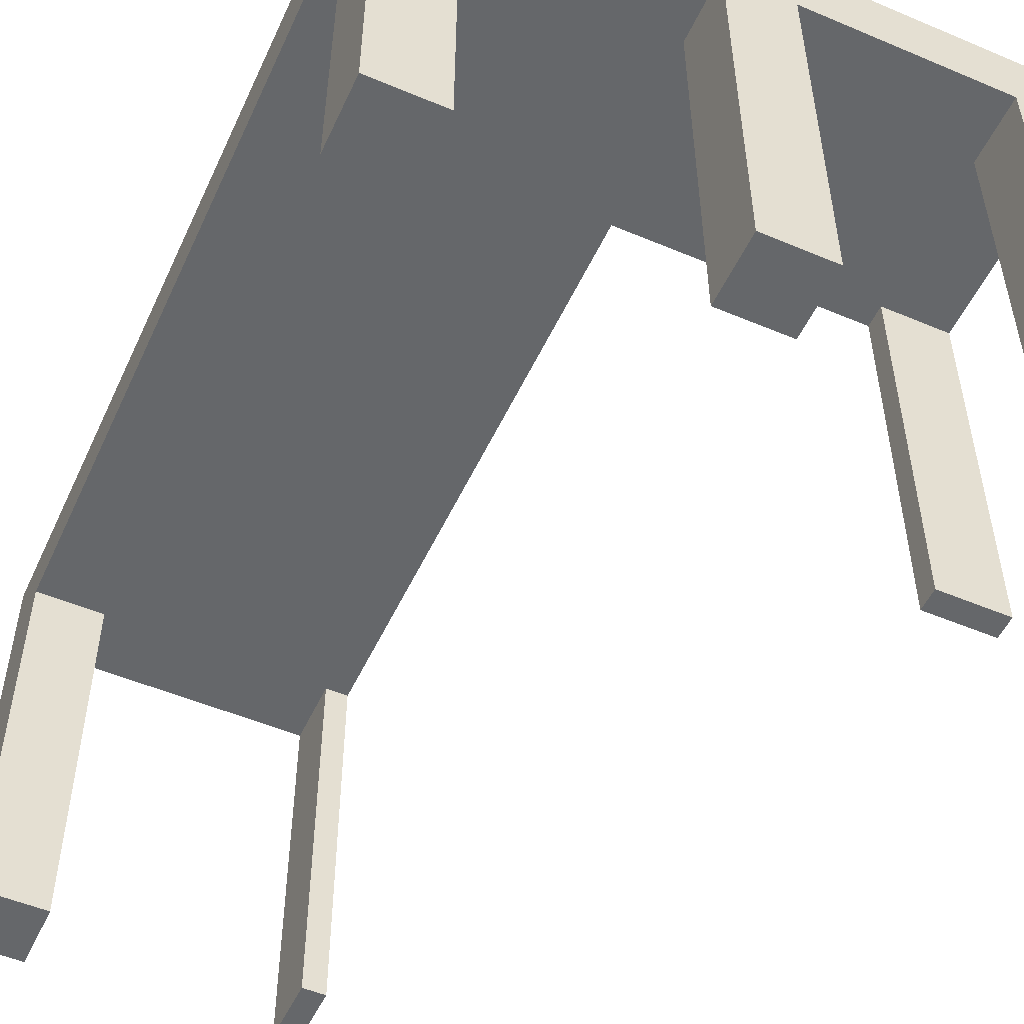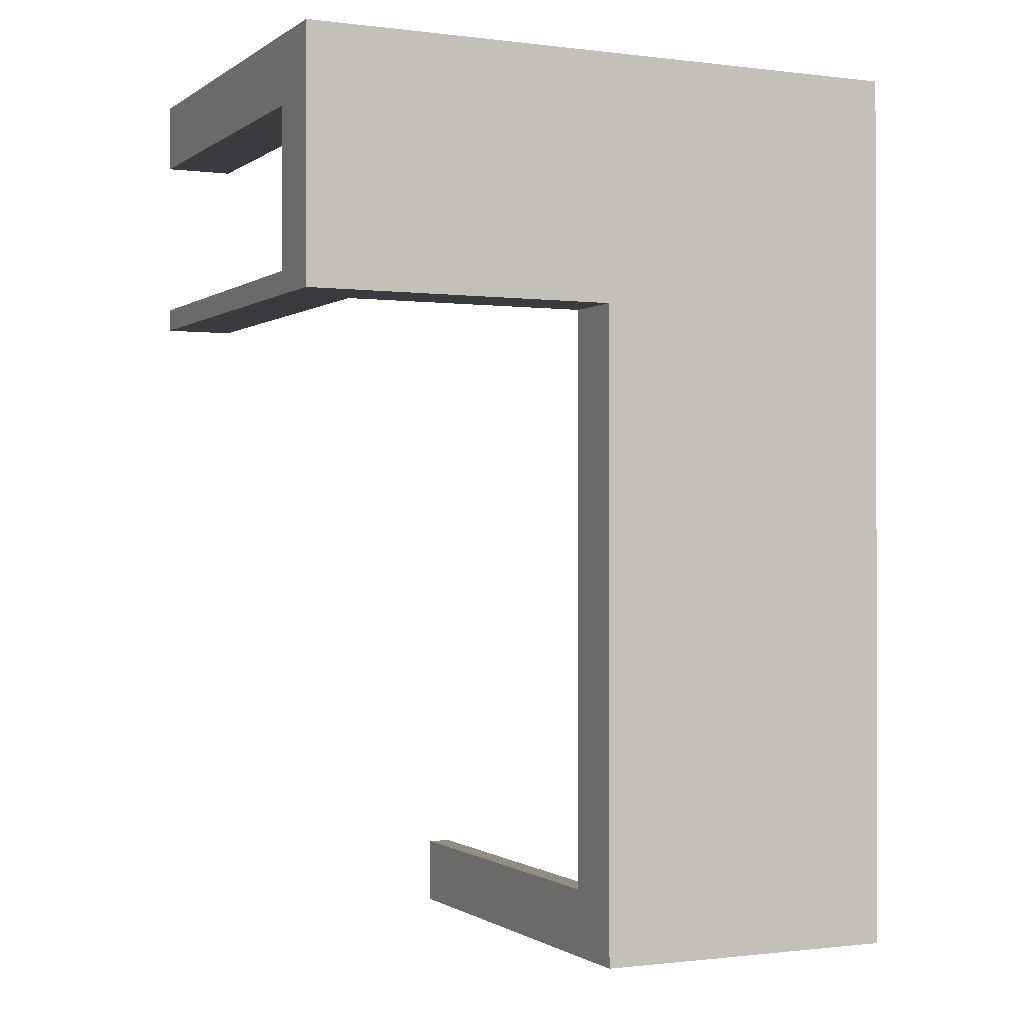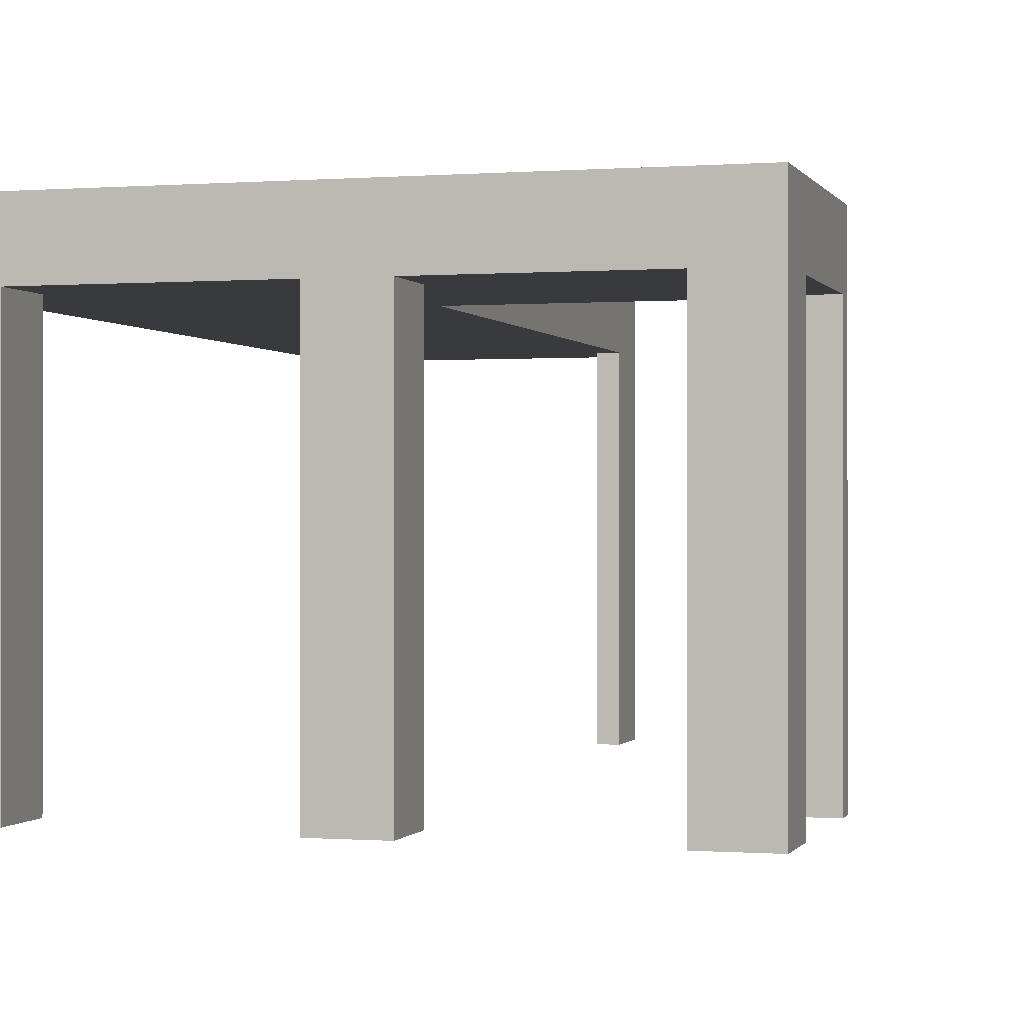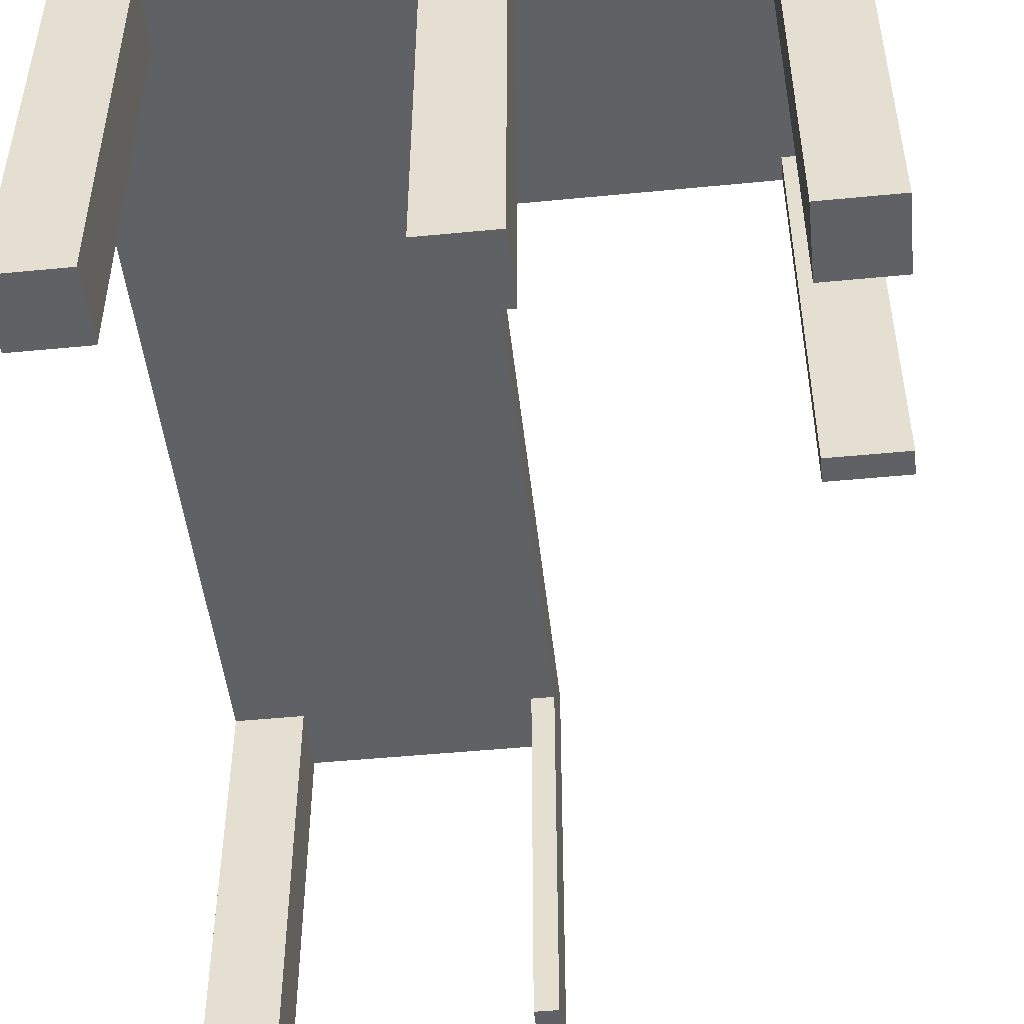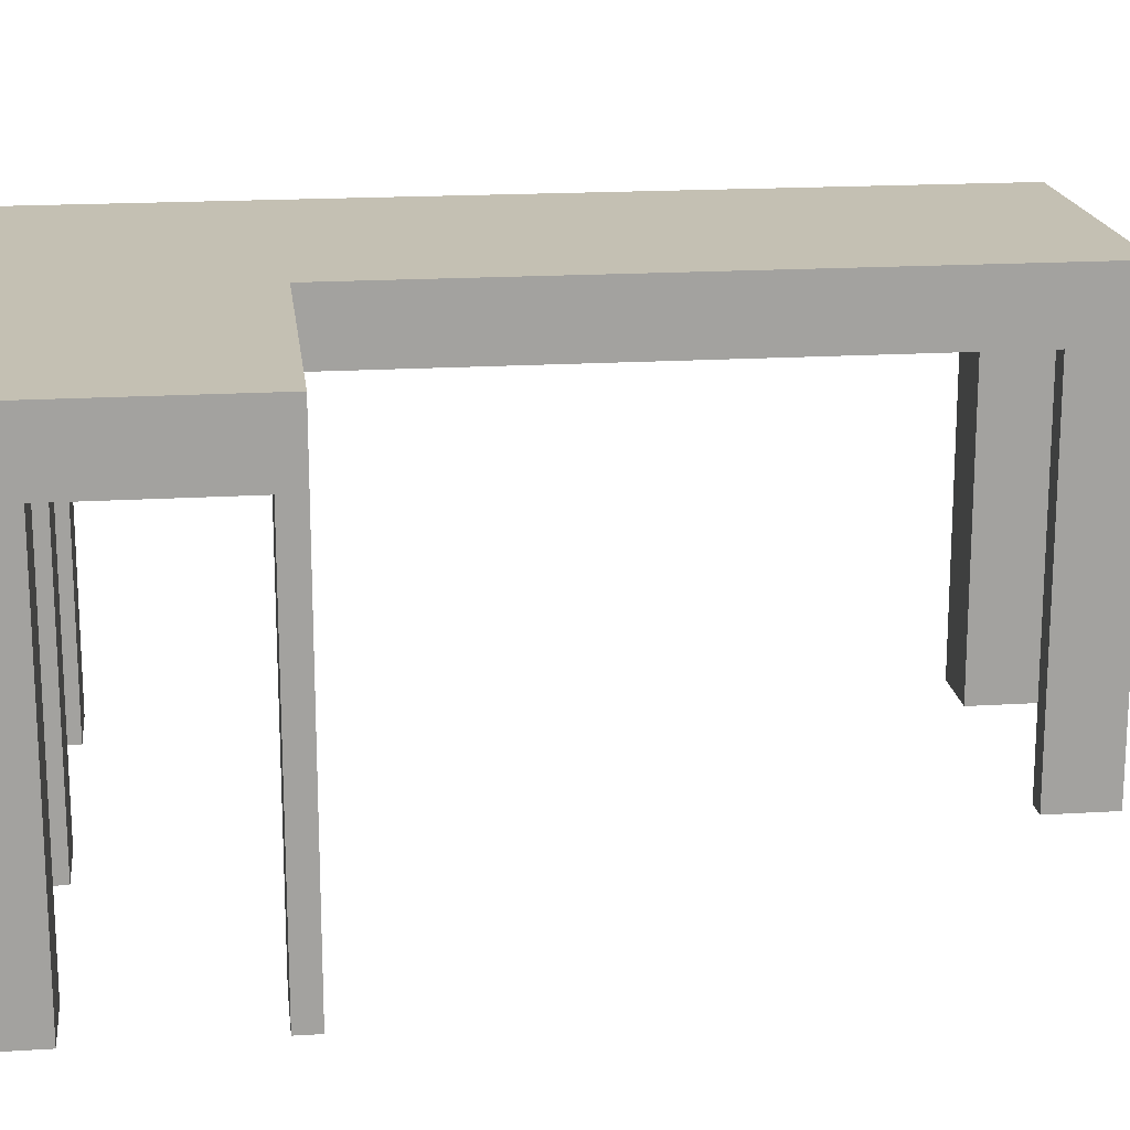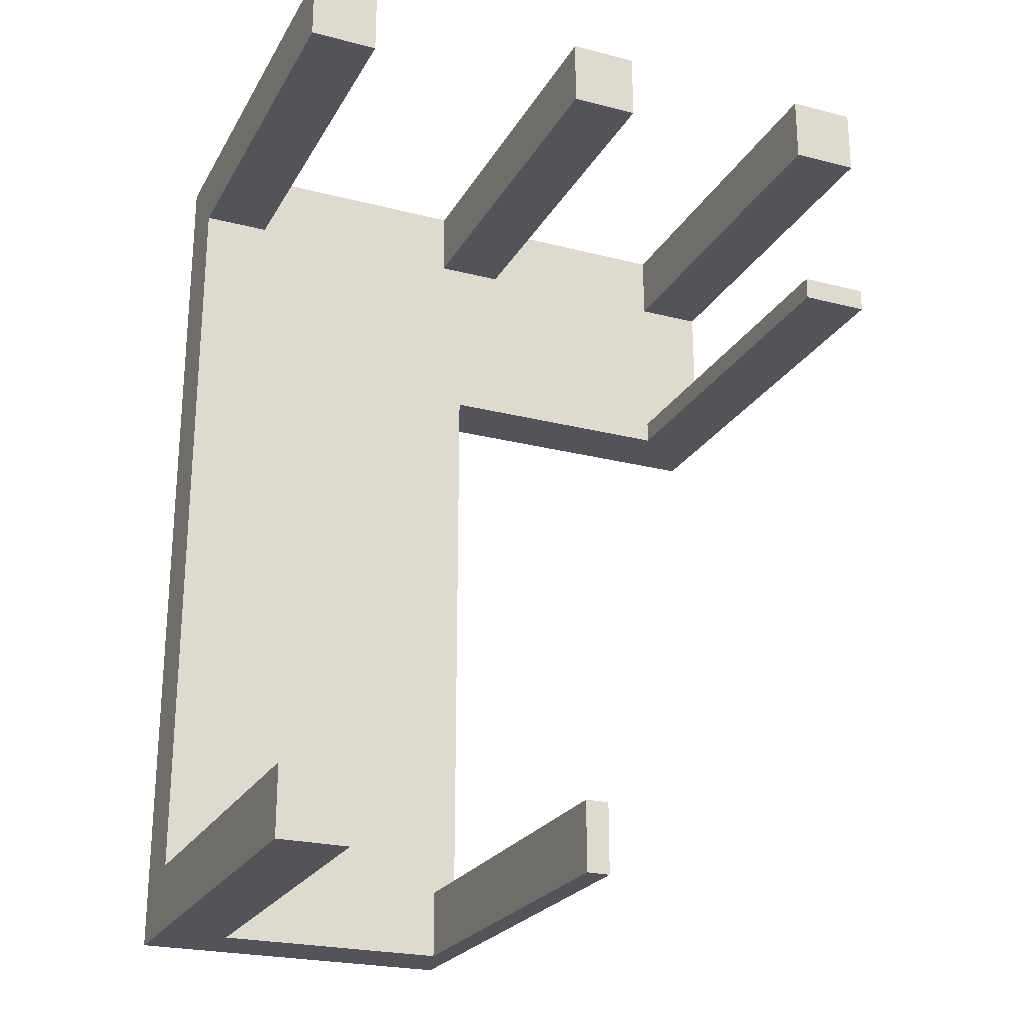
<metadata>
{"format":"obj","ext":"obj","renderer":"f3d","projection":"perspective","resolution":1024,"background":"white","views":[{"elev":-52.0,"azim":-24.5,"up":"+Y"},{"elev":-0.8,"azim":154.9,"up":"+Z"},{"elev":-0.3,"azim":15.9,"up":"+Y"},{"elev":-48.5,"azim":6.2,"up":"+Y"},{"elev":18.0,"azim":83.1,"up":"+Y"},{"elev":-23.9,"azim":-23.1,"up":"+Z"}]}
</metadata>
<code>
o
v -1.4 0 2
v -1.4 0 1.7
v -1.4 0 -1.7
v -1.4 0 -2
v -1.4 1.7 1.7
v -1.4 1.7 -1.7
v -1.4 2 2
v -1.4 2 -2
v -0.1 0 2
v -0.1 0 1.7
v -0.1 0 -1.7
v -0.1 0 -1.8
v -0.1 0 -1.9
v -0.1 0 -2
v -0.1 1.7 2
v -0.1 1.7 1.7
v -0.1 1.7 -1.7
v -0.1 1.7 -1.8
v -0.1 1.7 -1.9
v -0.1 1.7 -2
v 1.1 0 2
v 1.1 0 1.7
v 1.1 0 1
v 1.1 0 0.9
v 1.1 1.7 2
v 1.1 1.7 1.7
v 1.1 1.7 1
v 1.1 1.7 0.9
v -1.1 0 2
v -1.1 0 1.9
v -1.1 0 1.8
v -1.1 0 1.7
v -1.1 0 -1.7
v -1.1 0 -1.8
v -1.1 0 -1.9
v -1.1 0 -2
v -1.1 1.7 2
v -1.1 1.7 1.9
v -1.1 1.7 1.8
v -1.1 1.7 1.7
v -1.1 1.7 -1.7
v -1.1 1.7 -1.8
v -1.1 1.7 -1.9
v -1.1 1.7 -2
v 0 0 -1.7
v 0 0 -1.8
v 0 0 -1.9
v 0 0 -2
v 0 1.7 0.9
v 0 1.7 -1.7
v 0 1.8 0.9
v 0 1.8 -1.8
v 0 1.9 0.9
v 0 1.9 -1.9
v 0 2 0.9
v 0 2 -2
v 0.2 0 2
v 0.2 0 1.9
v 0.2 0 1.8
v 0.2 0 1.7
v 0.2 1.7 2
v 0.2 1.7 1.9
v 0.2 1.7 1.8
v 0.2 1.7 1.7
v 1.4 0 2
v 1.4 0 1.7
v 1.4 0 1
v 1.4 0 0.9
v 1.4 0.1 1.9
v 1.4 0.1 1.8
v 1.4 1.7 1.7
v 1.4 1.7 1
v 1.4 1.8 1.8
v 1.4 1.8 0.9
v 1.4 1.9 1.9
v 1.4 1.9 0.9
v 1.4 2 2
v 1.4 2 0.9
v -1.4 0 2
v -1.4 2 2
v -1.1 0 2
v -1.1 1.7 2
v -0.1 0 2
v -0.1 1.7 2
v 0.2 0 2
v 0.2 1.7 2
v 1.1 0 2
v 1.1 1.7 2
v 1.4 0 2
v 1.4 2 2
v 1.1 0 1
v 1.1 1.7 1
v 1.2 0.1 1
v 1.2 1.7 1
v 1.3 0.1 1
v 1.3 1.7 1
v 1.4 0 1
v 1.4 1.7 1
v -1.4 0 -1.7
v -1.4 1.7 -1.7
v -1.3 0 -1.7
v -1.3 1.7 -1.7
v -1.2 0 -1.7
v -1.2 1.7 -1.7
v -1.1 0 -1.7
v -1.1 1.7 -1.7
v -0.1 0 -1.7
v -0.1 1.7 -1.7
v 0 0 -1.7
v 0 1.7 -1.7
v -1.4 0 1.7
v -1.4 1.7 1.7
v -1.3 0 1.7
v -1.3 1.7 1.7
v -1.2 0 1.7
v -1.2 1.7 1.7
v -1.1 0 1.7
v -1.1 1.7 1.7
v -0.1 0 1.7
v -0.1 1.7 1.7
v 0 0 1.7
v 0 1.7 1.7
v 0.1 0 1.7
v 0.1 1.7 1.7
v 0.2 0 1.7
v 0.2 1.7 1.7
v 1.1 0 1.7
v 1.1 1.7 1.7
v 1.4 0 1.7
v 1.4 1.7 1.7
v 0 1.7 0.9
v 0 1.8 0.9
v 0 1.9 0.9
v 0 2 0.9
v 1.1 0 0.9
v 1.1 1.7 0.9
v 1.2 0.1 0.9
v 1.2 1.8 0.9
v 1.3 0.1 0.9
v 1.3 1.8 0.9
v 1.4 0 0.9
v 1.4 1.8 0.9
v 1.4 1.9 0.9
v 1.4 2 0.9
v -1.4 0 -2
v -1.4 2 -2
v -1.1 0 -2
v -1.1 1.7 -2
v -0.1 0 -2
v -0.1 1.7 -2
v 0 0 -2
v 0 2 -2
v -1.4 0 2
v -1.1 0 2
v -0.1 0 2
v 0.2 0 2
v 1.1 0 2
v 1.4 0 2
v -1.2 0 1.9
v -1.1 0 1.9
v 0.1 0 1.9
v 0.2 0 1.9
v -1.3 0 1.8
v -1.2 0 1.8
v -1.1 0 1.8
v 0 0 1.8
v 0.1 0 1.8
v 0.2 0 1.8
v -1.4 0 1.7
v -1.3 0 1.7
v -1.2 0 1.7
v -1.1 0 1.7
v -0.1 0 1.7
v 0 0 1.7
v 0.1 0 1.7
v 0.2 0 1.7
v 1.1 0 1.7
v 1.4 0 1.7
v 1.1 0 1
v 1.4 0 1
v 1.1 0 0.9
v 1.4 0 0.9
v -1.4 0 -1.7
v -1.3 0 -1.7
v -1.2 0 -1.7
v -1.1 0 -1.7
v -0.1 0 -1.7
v 0 0 -1.7
v -1.3 0 -1.8
v -1.2 0 -1.8
v -1.1 0 -1.8
v -0.1 0 -1.8
v 0 0 -1.8
v -1.2 0 -1.9
v -1.1 0 -1.9
v -0.1 0 -1.9
v 0 0 -1.9
v -1.4 0 -2
v -1.1 0 -2
v -0.1 0 -2
v 0 0 -2
v -1.1 1.7 2
v -0.1 1.7 2
v 0.2 1.7 2
v 1.1 1.7 2
v -1.1 1.7 1.9
v 0.2 1.7 1.9
v -1.1 1.7 1.8
v 0.2 1.7 1.8
v -1.4 1.7 1.7
v -1.3 1.7 1.7
v -1.2 1.7 1.7
v -1.1 1.7 1.7
v -0.1 1.7 1.7
v 0 1.7 1.7
v 0.1 1.7 1.7
v 0.2 1.7 1.7
v 1.1 1.7 1.7
v 1.4 1.7 1.7
v 1.1 1.7 1
v 1.2 1.7 1
v 1.3 1.7 1
v 1.4 1.7 1
v 0 1.7 0.9
v 1.1 1.7 0.9
v -1.4 1.7 -1.7
v -1.3 1.7 -1.7
v -1.2 1.7 -1.7
v -1.1 1.7 -1.7
v -0.1 1.7 -1.7
v 0 1.7 -1.7
v -1.1 1.7 -1.8
v -0.1 1.7 -1.8
v -1.1 1.7 -1.9
v -0.1 1.7 -1.9
v -1.1 1.7 -2
v -0.1 1.7 -2
v -1.4 2 2
v 1.4 2 2
v -1.2 2 1.9
v 1.3 2 1.9
v -0.1 2 1
v 1.3 2 1
v 0 2 0.9
v 1.4 2 0.9
v -1.2 2 -1.9
v -0.1 2 -1.9
v -1.4 2 -2
v 0 2 -2
f 5 2 1
f 6 4 3
f 7 5 1
f 7 6 5
f 8 4 6
f 8 6 7
f 15 10 9
f 16 10 15
f 17 12 11
f 18 13 12
f 18 12 17
f 19 14 13
f 19 13 18
f 20 14 19
f 25 22 21
f 26 22 25
f 27 24 23
f 28 24 27
f 29 30 37
f 30 31 38
f 37 30 38
f 31 32 39
f 38 31 39
f 39 32 40
f 33 34 41
f 34 35 42
f 41 34 42
f 35 36 43
f 42 35 43
f 43 36 44
f 45 46 50
f 49 50 51
f 46 47 52
f 51 50 52
f 50 46 52
f 51 52 53
f 47 48 54
f 53 52 54
f 52 47 54
f 53 54 55
f 54 48 56
f 55 54 56
f 57 58 61
f 58 59 62
f 61 58 62
f 59 60 63
f 62 59 63
f 63 60 64
f 65 66 69
f 69 66 70
f 70 66 71
f 67 68 72
f 70 71 73
f 71 72 73
f 69 70 73
f 72 68 74
f 73 72 74
f 69 73 75
f 65 69 75
f 73 74 75
f 75 74 76
f 65 75 77
f 75 76 77
f 77 76 78
f 81 80 79
f 82 80 81
f 84 80 82
f 85 84 83
f 86 80 84
f 86 84 85
f 88 80 86
f 89 88 87
f 90 80 88
f 90 88 89
f 93 92 91
f 94 92 93
f 95 93 91
f 95 94 93
f 96 94 95
f 97 95 91
f 97 96 95
f 98 96 97
f 101 100 99
f 102 100 101
f 103 102 101
f 104 102 103
f 105 104 103
f 106 104 105
f 109 108 107
f 110 108 109
f 111 112 113
f 113 112 114
f 113 114 115
f 115 114 116
f 115 116 117
f 117 116 118
f 119 120 121
f 121 120 122
f 121 122 123
f 123 122 124
f 123 124 125
f 125 124 126
f 127 128 129
f 129 128 130
f 131 132 136
f 135 136 137
f 132 133 138
f 137 136 138
f 136 132 138
f 135 137 139
f 137 138 139
f 138 133 140
f 139 138 140
f 135 139 141
f 139 140 141
f 140 133 142
f 141 140 142
f 133 134 143
f 142 133 143
f 143 134 144
f 145 146 147
f 147 146 148
f 148 146 150
f 149 150 151
f 150 146 152
f 151 150 152
f 159 154 153
f 160 154 159
f 161 156 155
f 162 156 161
f 163 159 153
f 164 160 159
f 164 159 163
f 165 160 164
f 166 161 155
f 167 162 161
f 167 161 166
f 168 162 167
f 169 163 153
f 170 164 163
f 170 163 169
f 171 165 164
f 171 164 170
f 172 165 171
f 173 166 155
f 174 167 166
f 174 166 173
f 175 168 167
f 175 167 174
f 176 168 175
f 177 158 157
f 178 158 177
f 181 180 179
f 182 180 181
f 189 184 183
f 189 185 184
f 190 186 185
f 190 185 189
f 191 186 190
f 192 188 187
f 193 188 192
f 194 191 190
f 194 190 189
f 195 191 194
f 196 193 192
f 197 193 196
f 198 189 183
f 198 195 194
f 198 194 189
f 199 195 198
f 200 197 196
f 201 197 200
f 206 203 202
f 207 205 204
f 208 203 206
f 209 205 207
f 213 203 208
f 214 203 213
f 217 205 209
f 218 205 217
f 220 212 211
f 220 219 218
f 220 218 217
f 220 217 216
f 220 216 215
f 220 215 214
f 220 214 213
f 220 213 212
f 220 211 210
f 221 219 220
f 222 219 221
f 223 219 222
f 224 220 210
f 225 220 224
f 226 224 210
f 227 224 226
f 228 224 227
f 229 224 228
f 230 224 229
f 231 224 230
f 232 230 229
f 233 230 232
f 234 233 232
f 235 233 234
f 236 235 234
f 237 235 236
f 238 239 240
f 240 239 241
f 240 241 242
f 241 239 243
f 242 241 243
f 242 243 244
f 243 239 245
f 244 243 245
f 238 240 246
f 240 242 246
f 242 244 247
f 246 242 247
f 238 246 248
f 246 247 248
f 247 244 249
f 248 247 249

</code>
